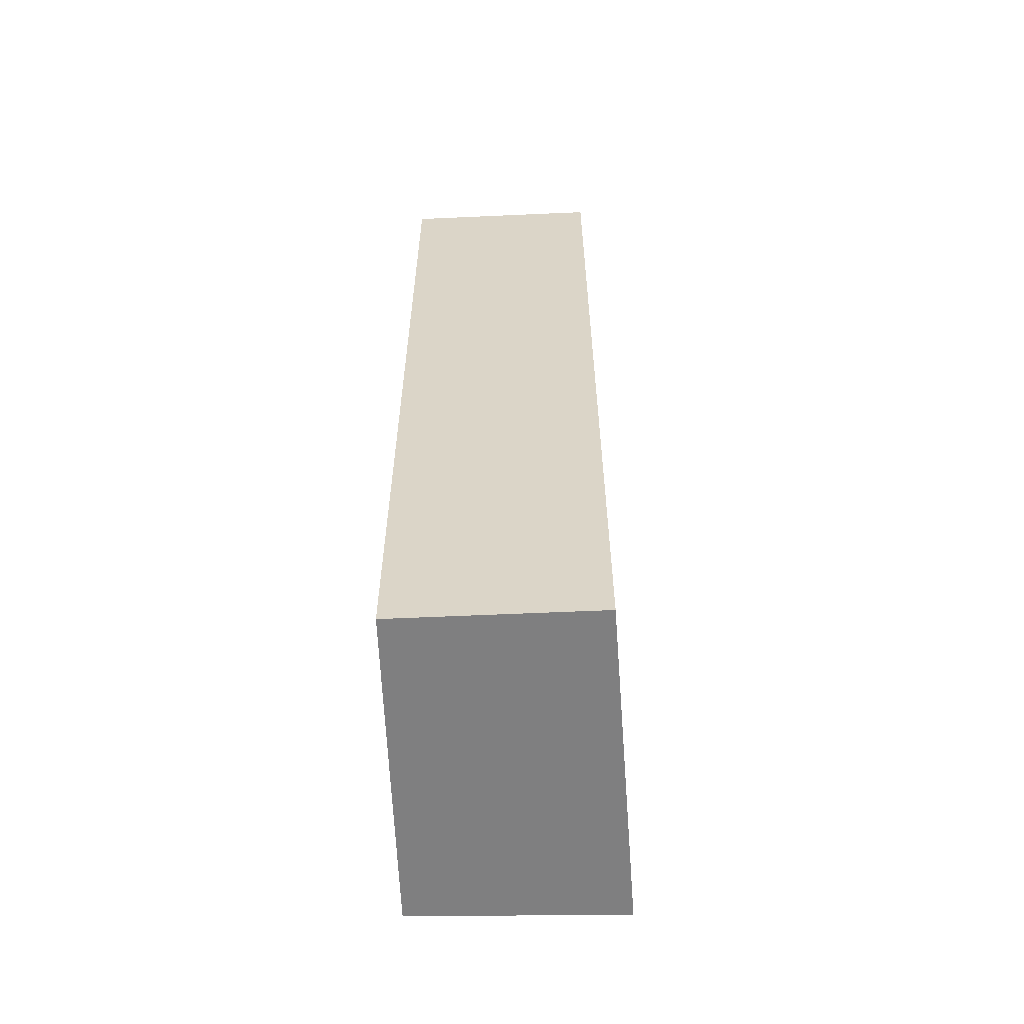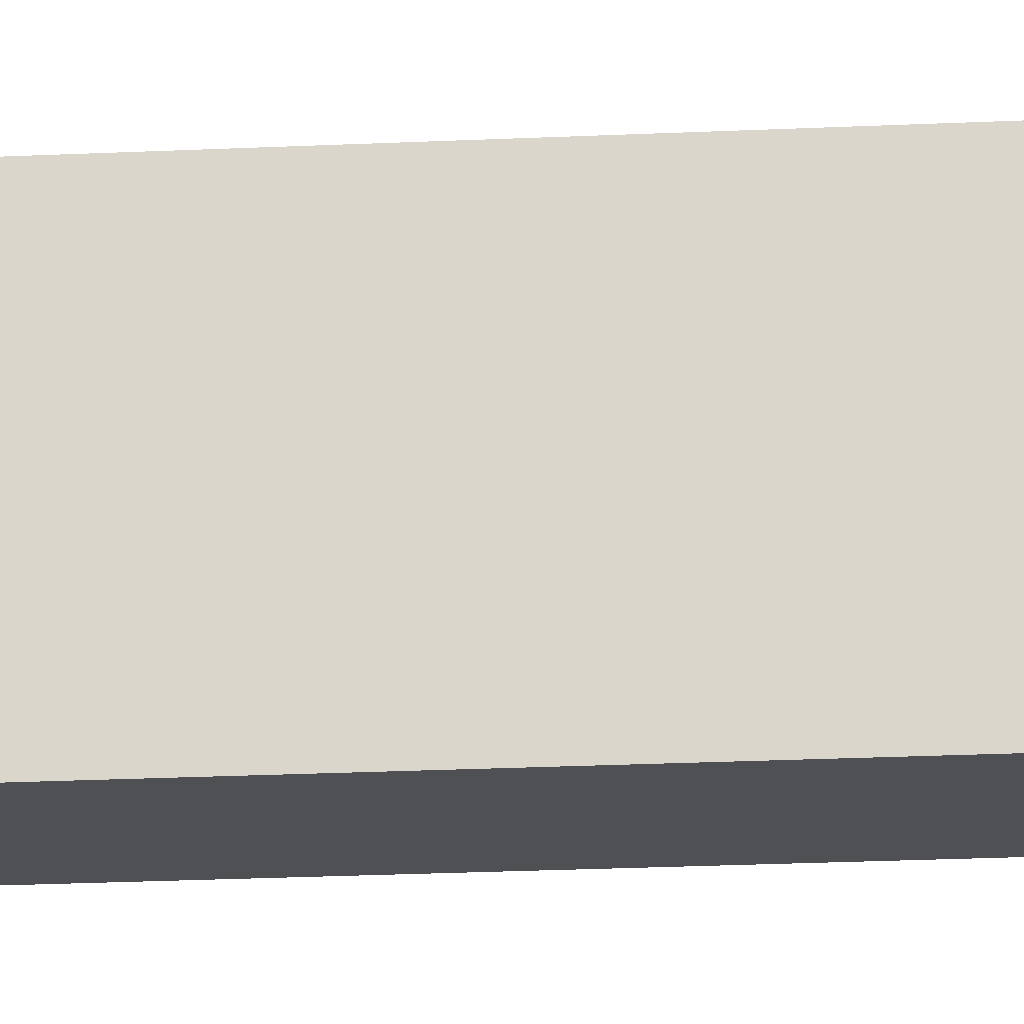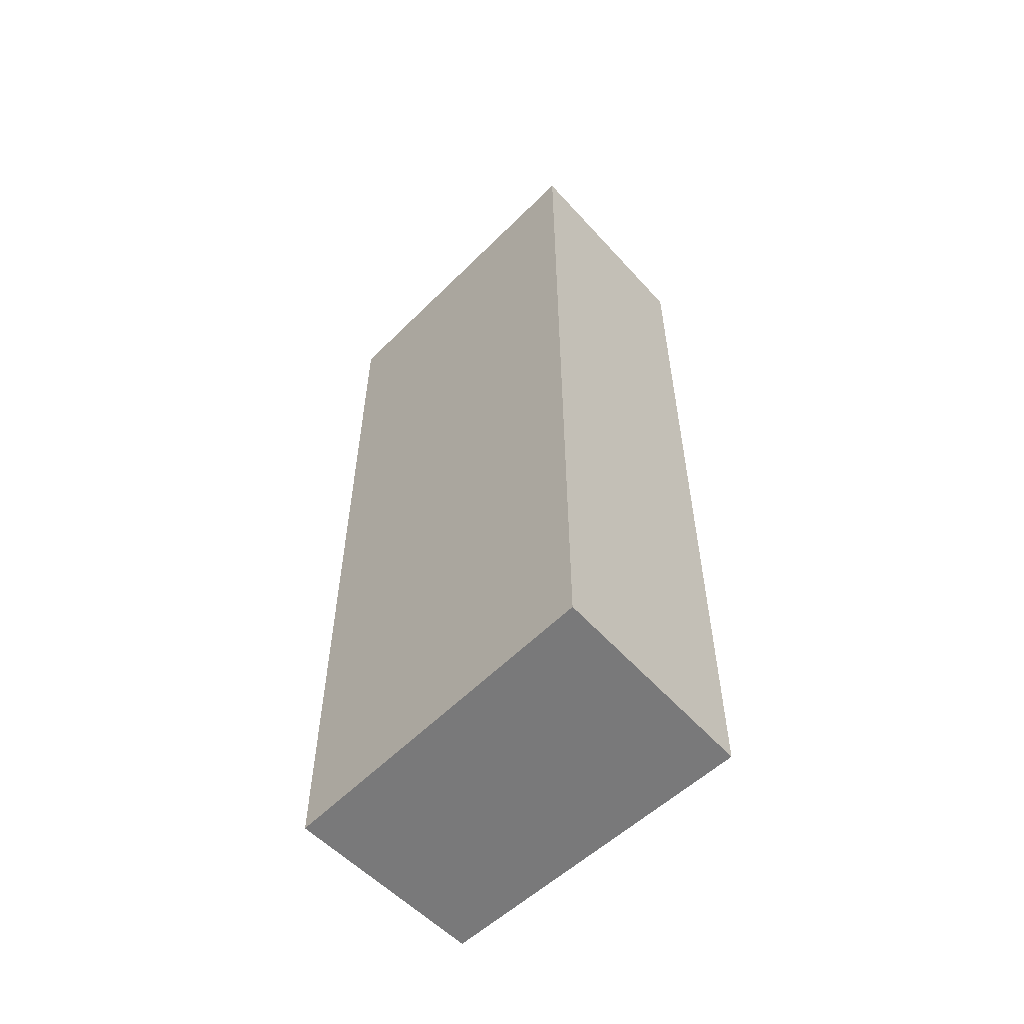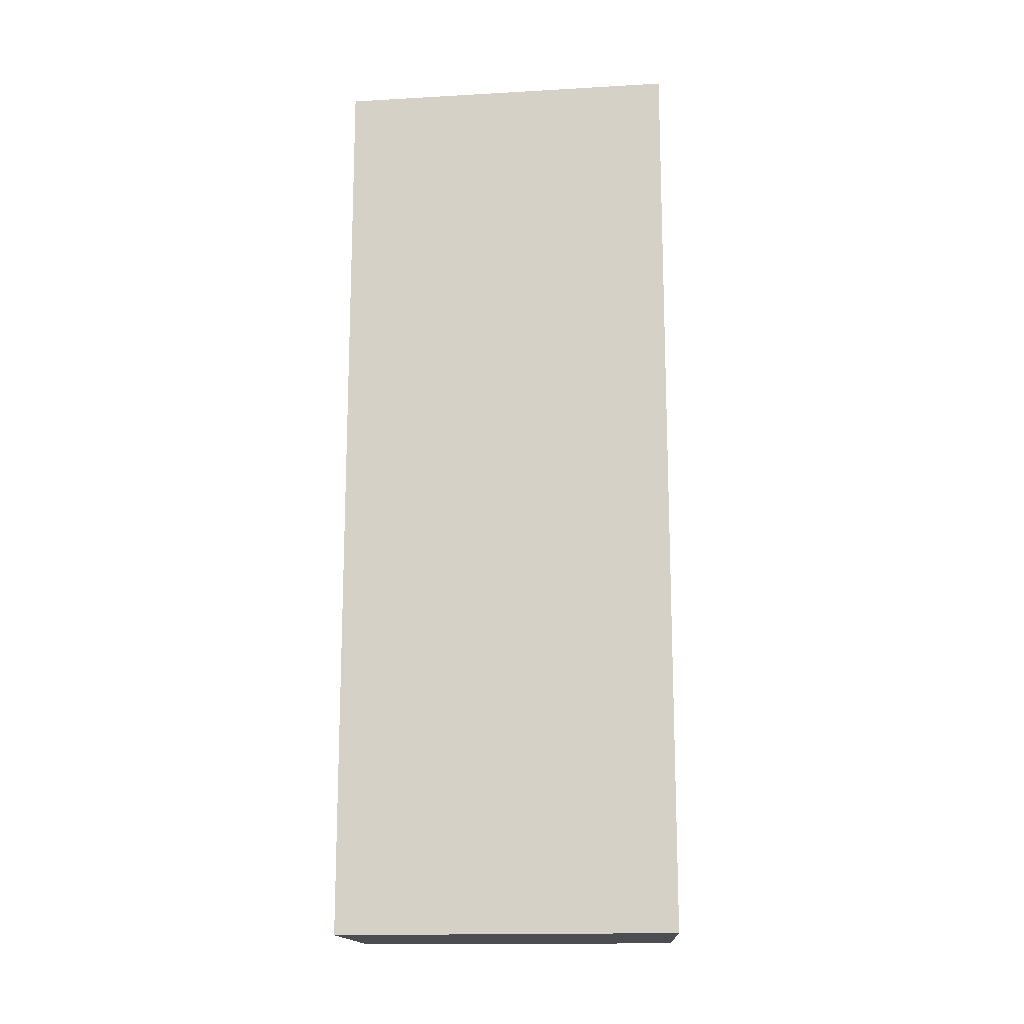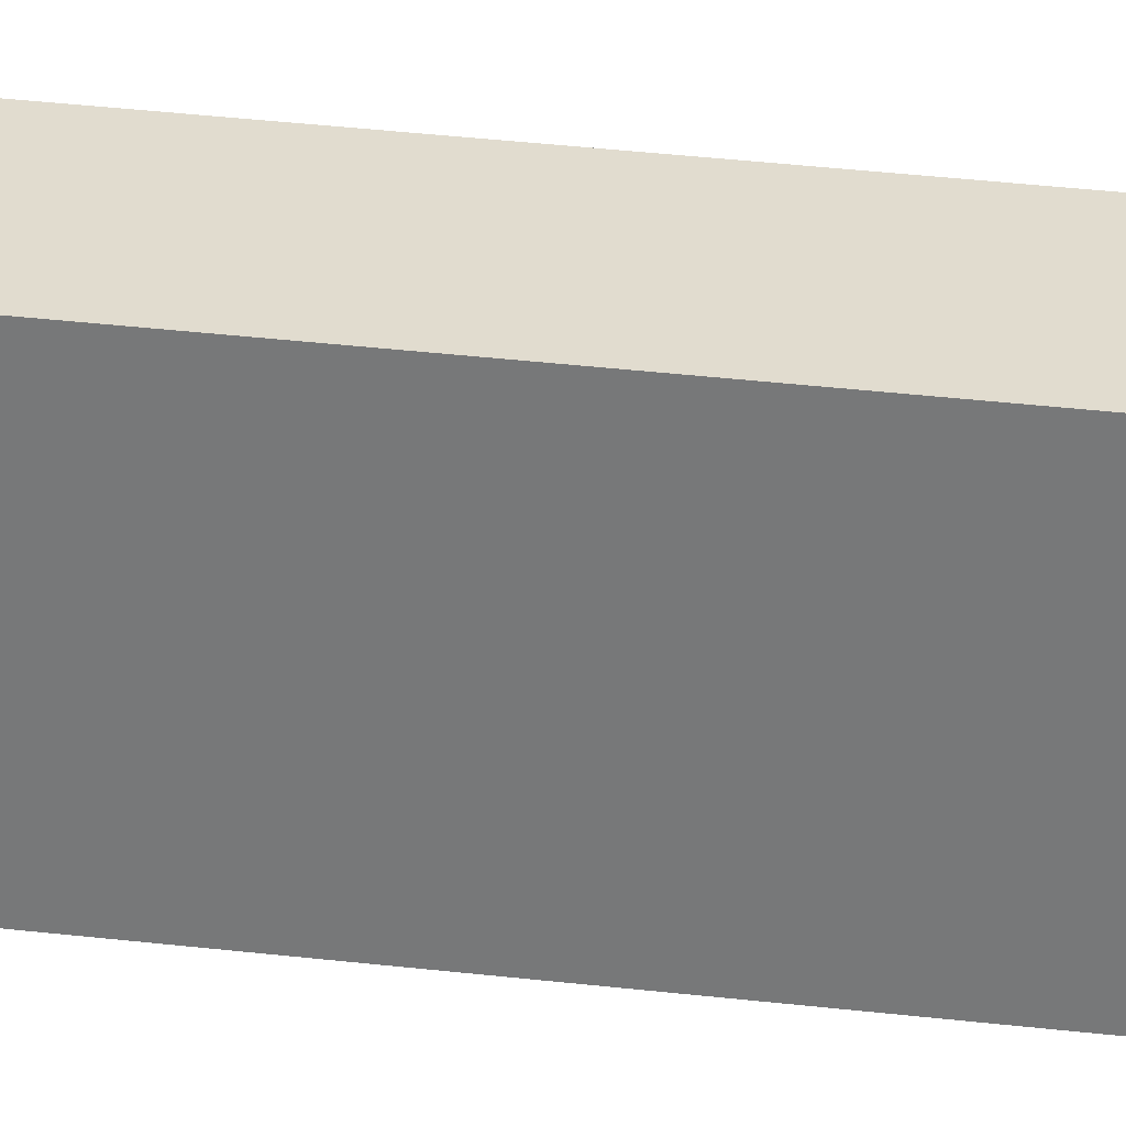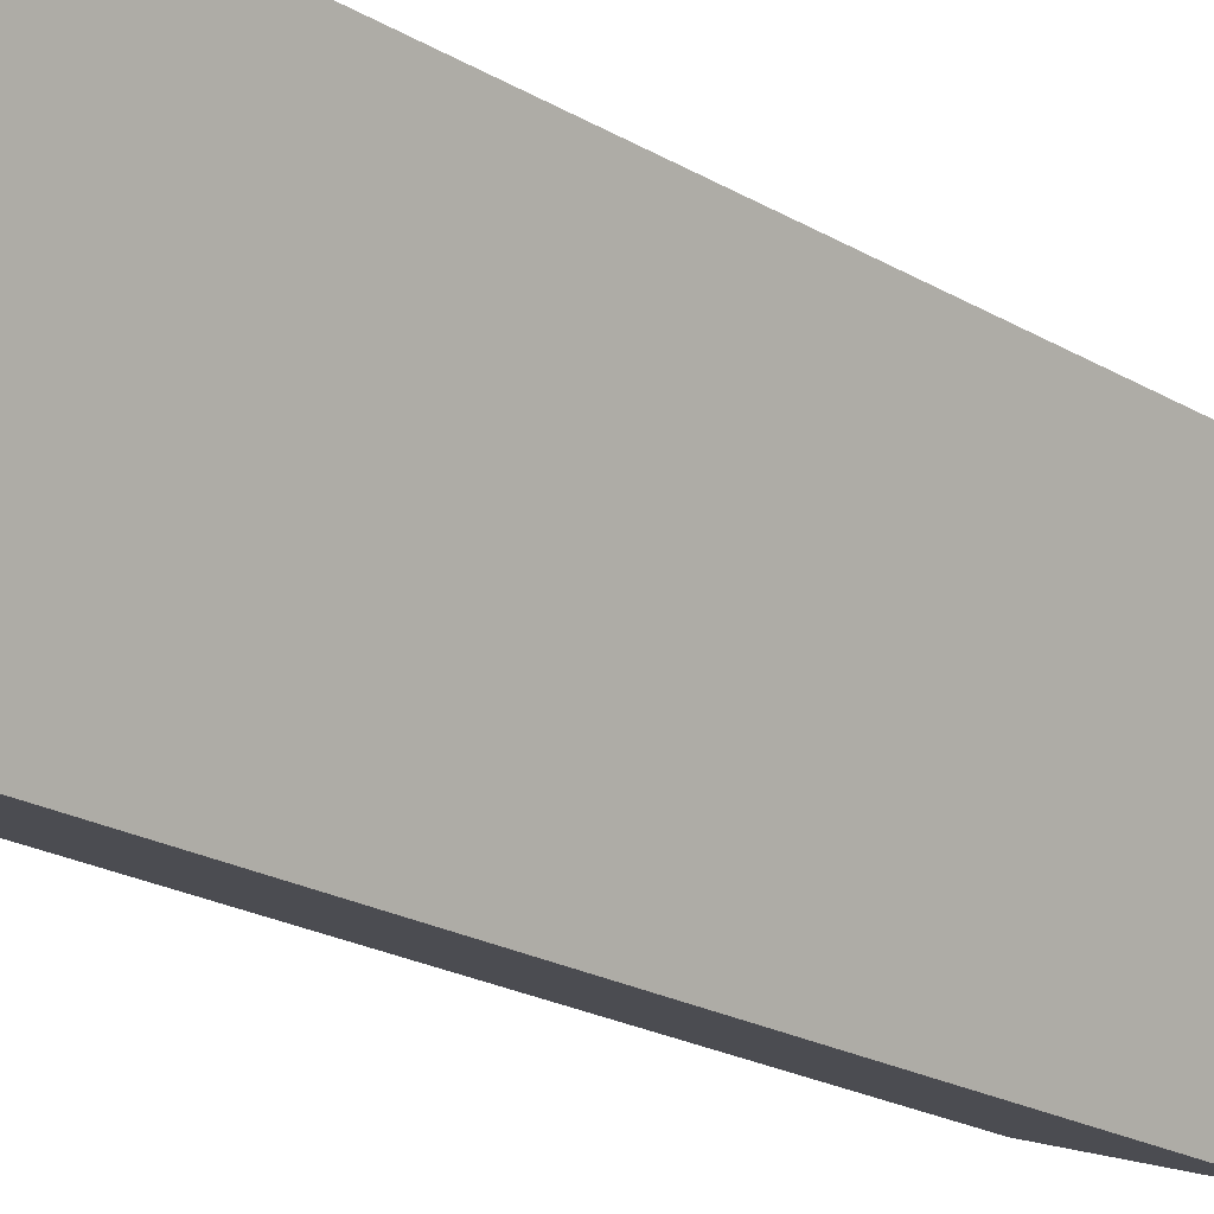
<metadata>
{"format":"obj","ext":"obj","renderer":"f3d","projection":"perspective","resolution":1024,"background":"white","views":[{"elev":-59.7,"azim":-19.4,"up":"+Y"},{"elev":-38.4,"azim":-87.1,"up":"+Z"},{"elev":-57.8,"azim":112.0,"up":"+Y"},{"elev":-15.8,"azim":73.0,"up":"+Y"},{"elev":55.8,"azim":96.2,"up":"+Z"},{"elev":-22.5,"azim":-134.8,"up":"+Z"}]}
</metadata>
<code>
v  1.911 9.385 0.773
v  1.246 9.385 -3.155
v  0 9.385 5.747e-16
v  3.321 9.385 -2.419
v  0 0 0
v  1.911 -4.733e-17 0.773
v  3.321 1.481e-16 -2.419
v  1.246 1.932e-16 -3.155
g defaultobject
f 1 2 3
f 2 1 4
f 5 1 3
f 1 5 6
f 6 4 1
f 4 6 7
f 7 2 4
f 2 7 8
f 8 3 2
f 3 8 5
f 5 7 6
f 7 5 8

</code>
